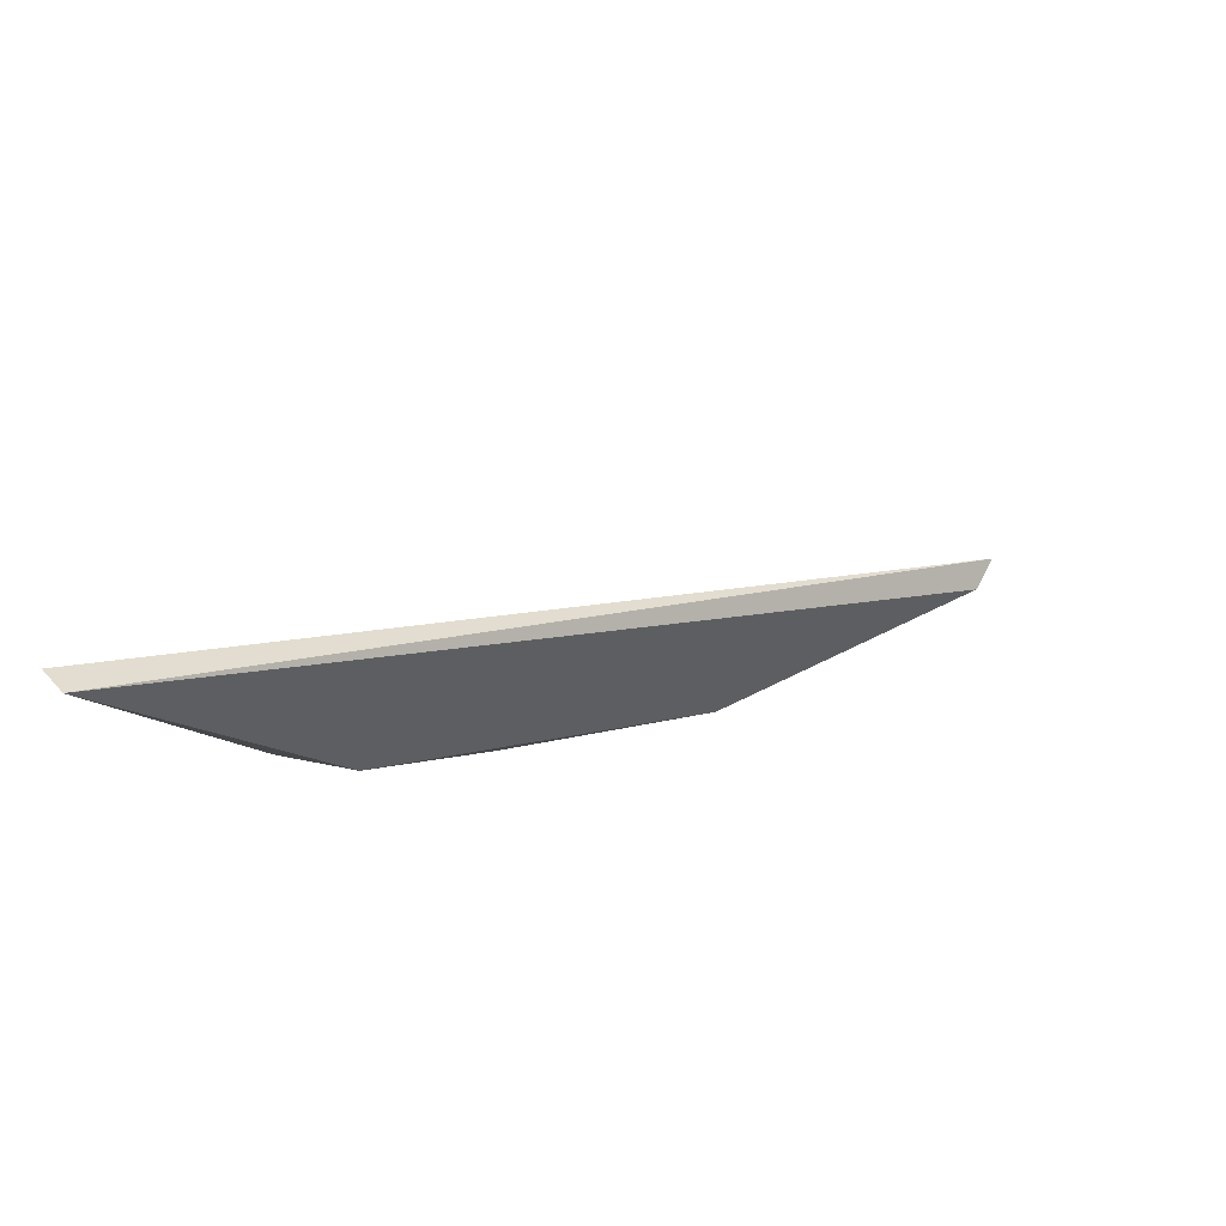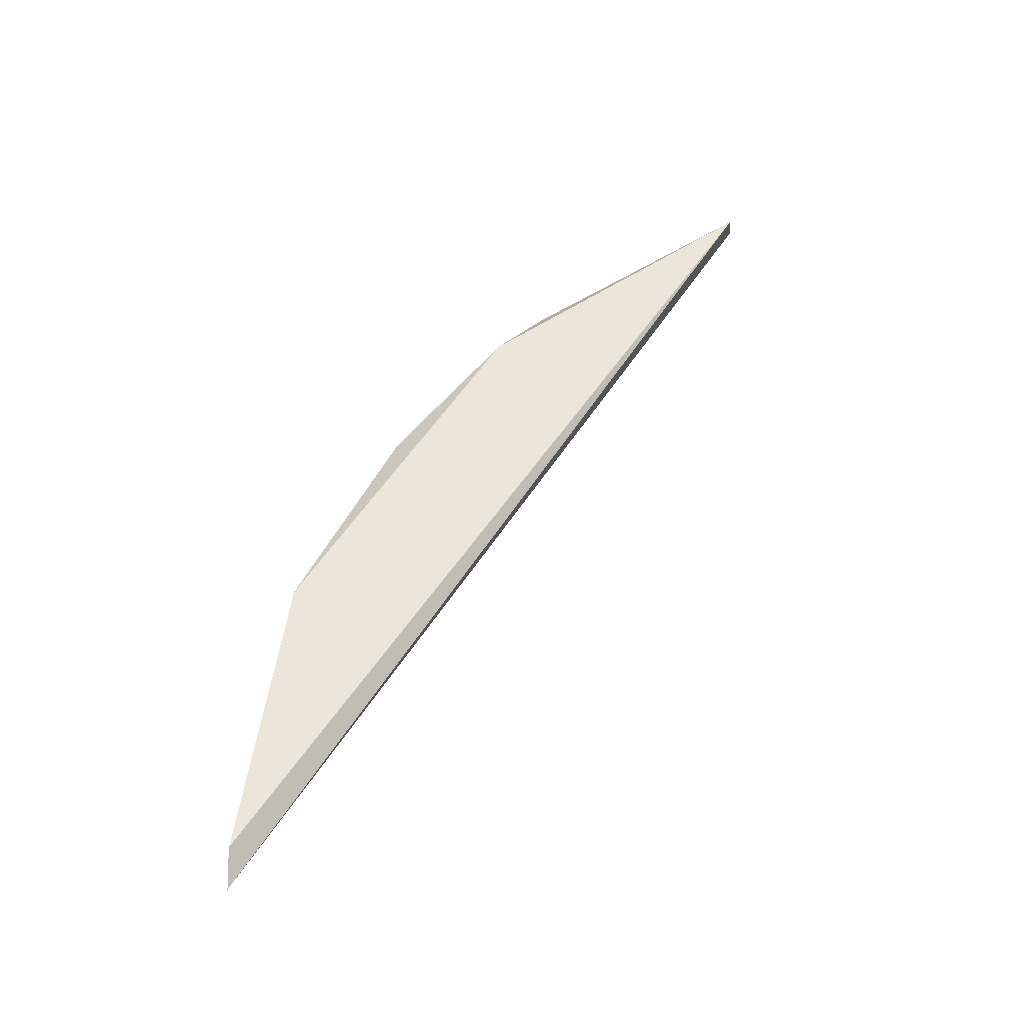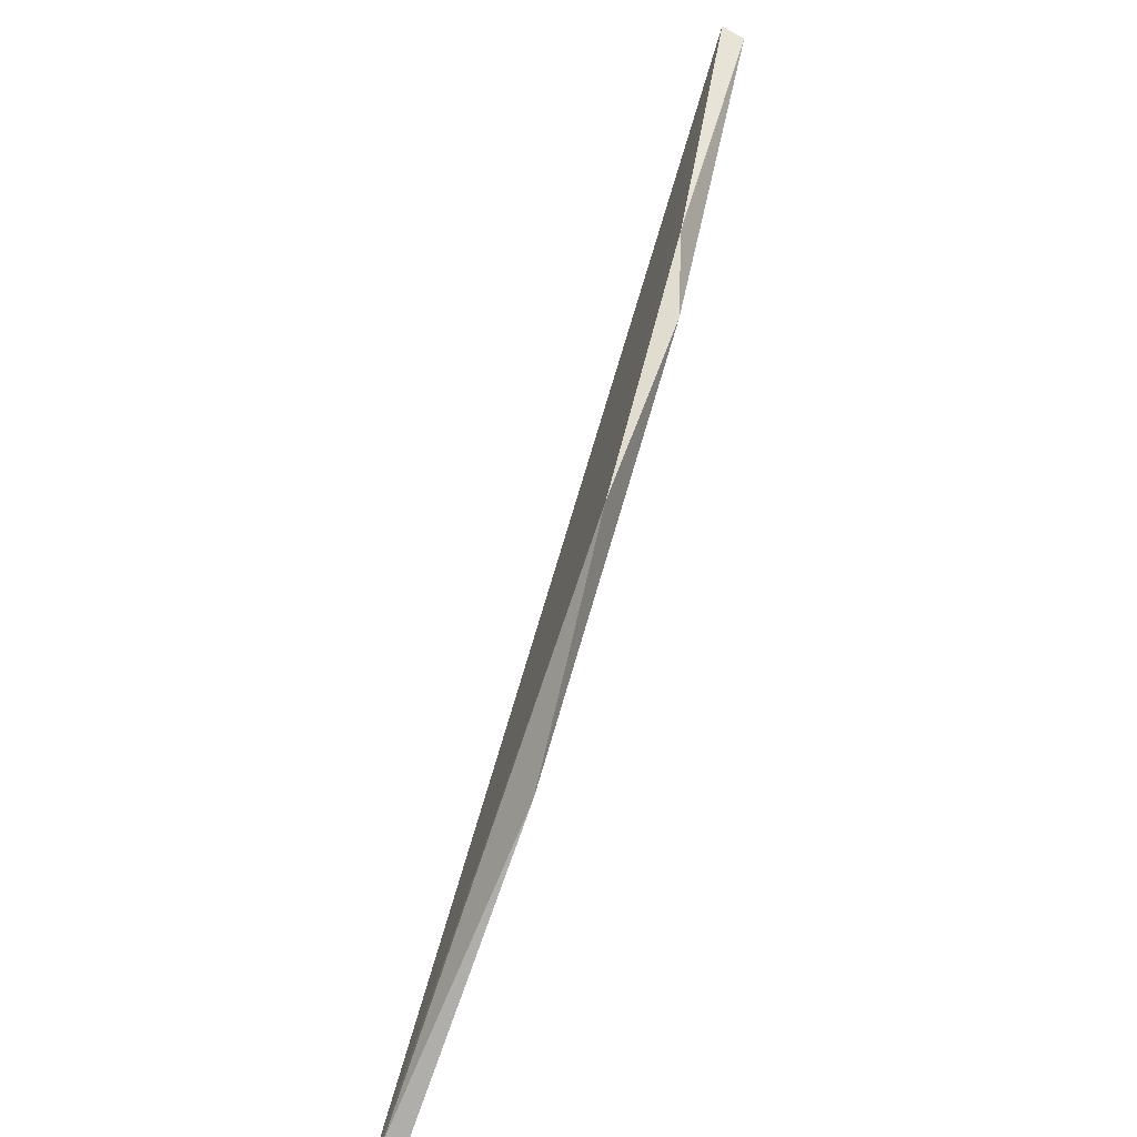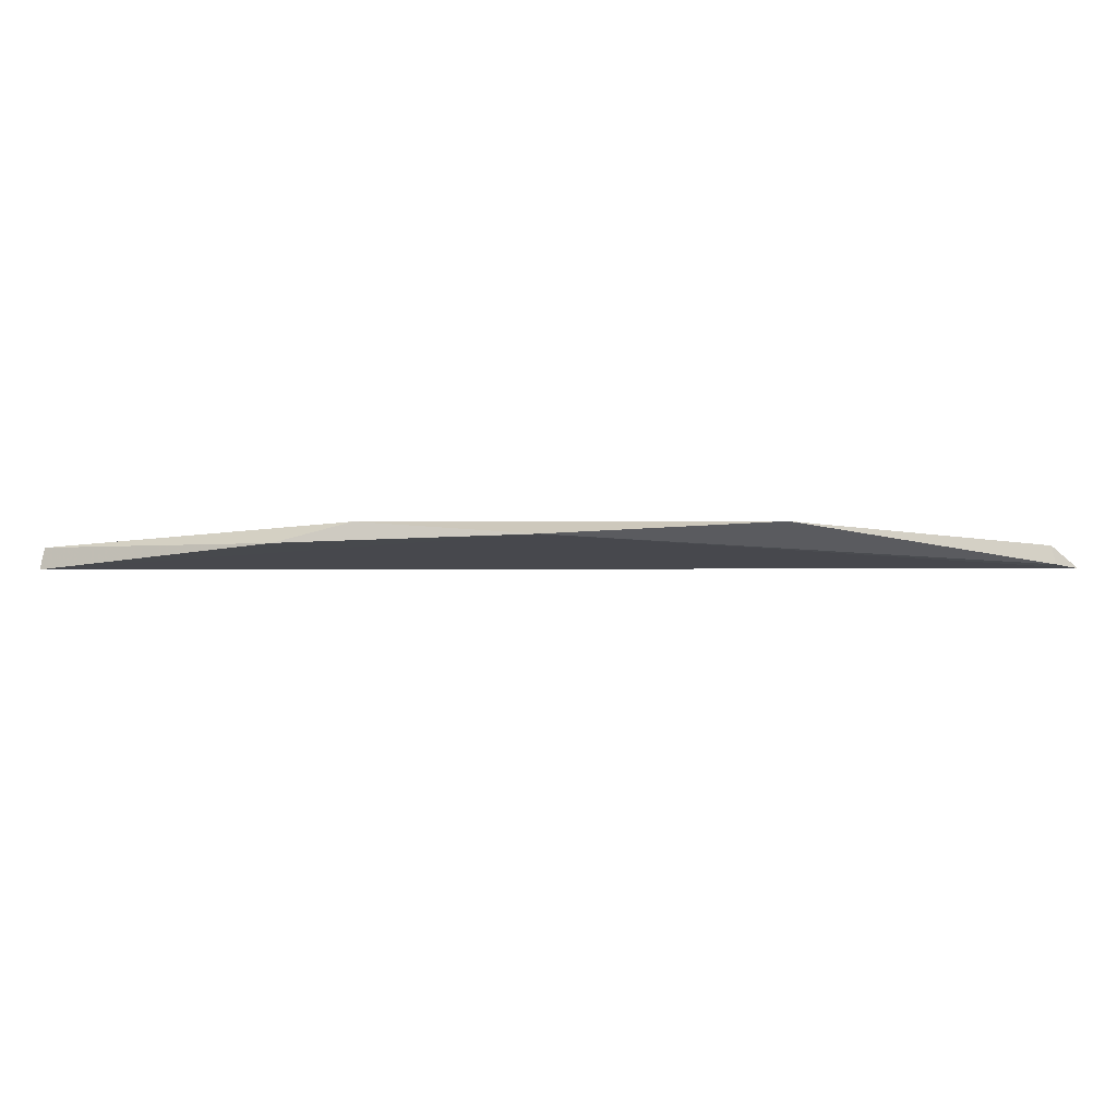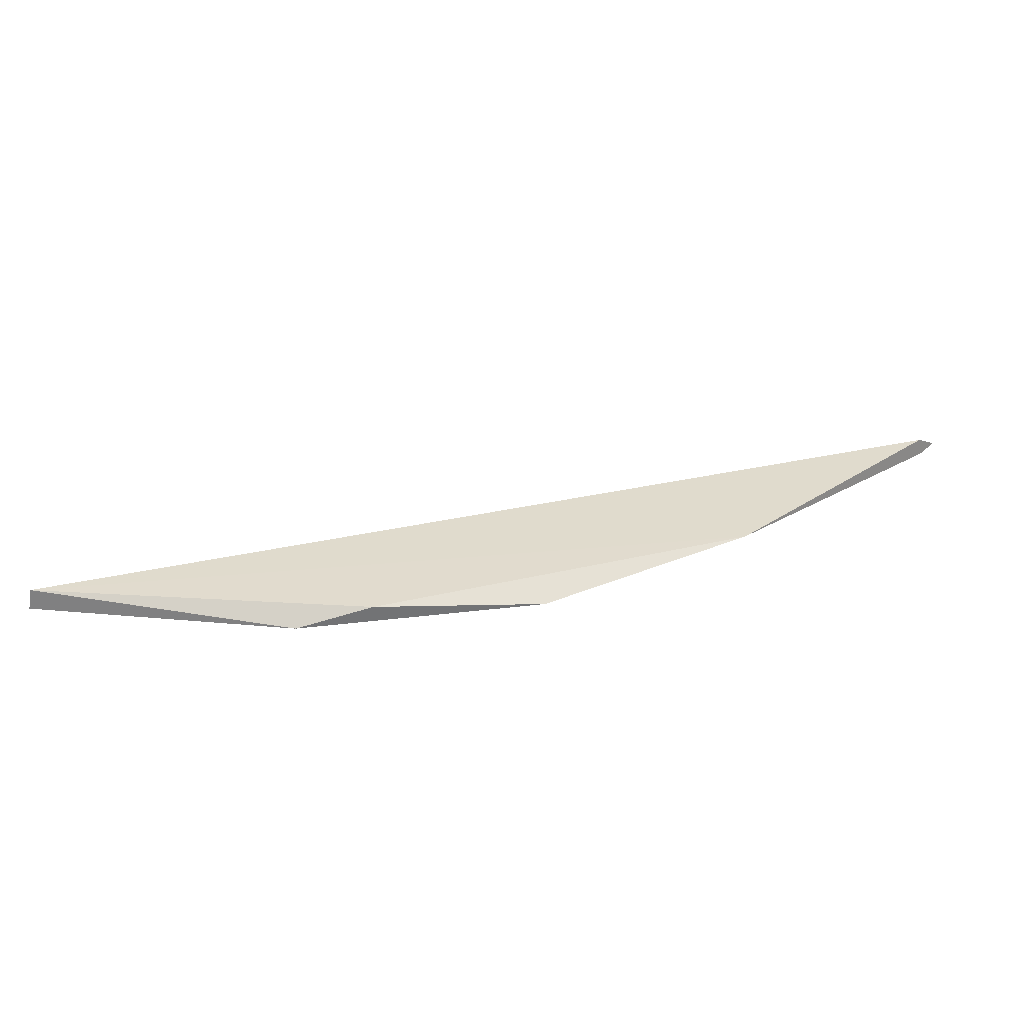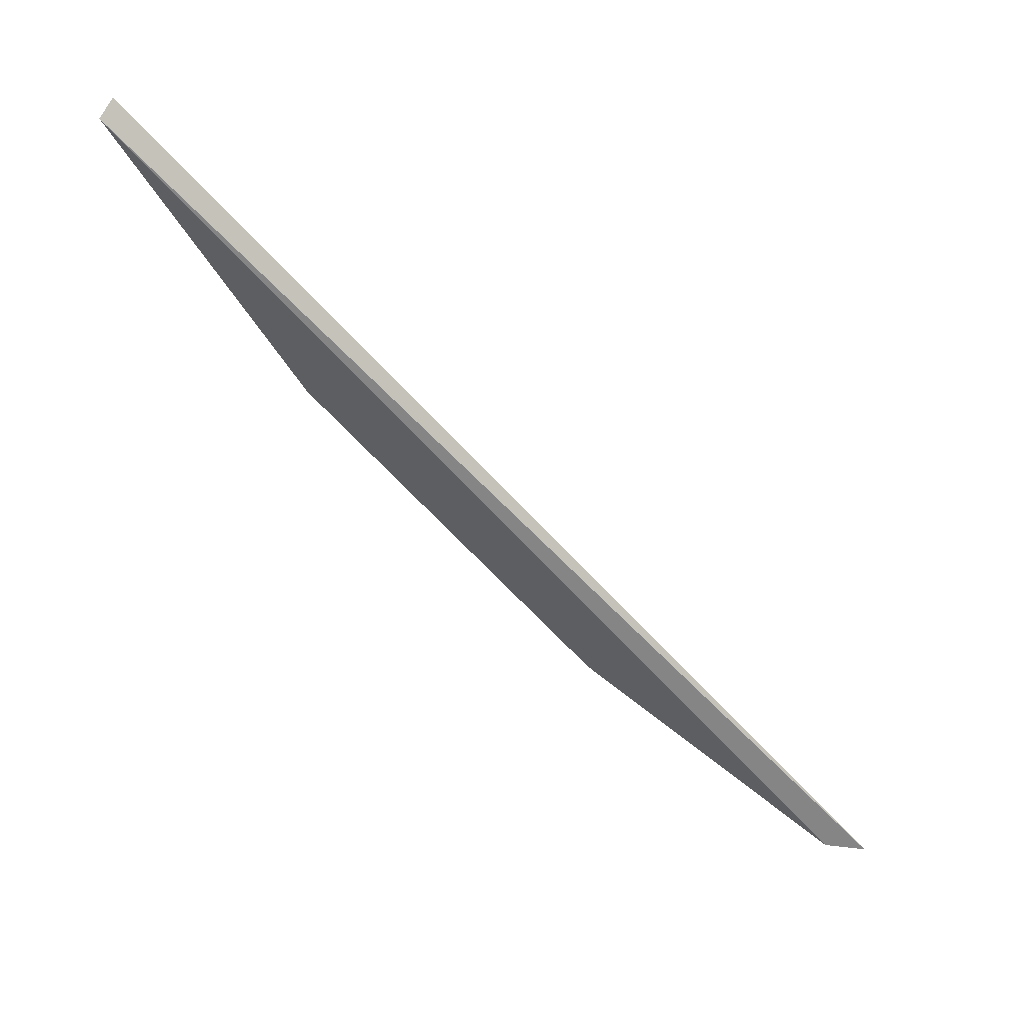
<metadata>
{"format":"obj","ext":"obj","renderer":"f3d","projection":"perspective","resolution":1024,"background":"white","views":[{"elev":57.2,"azim":146.2,"up":"+Z"},{"elev":52.8,"azim":-92.7,"up":"+Y"},{"elev":-69.1,"azim":69.9,"up":"+Z"},{"elev":-11.0,"azim":146.0,"up":"+Y"},{"elev":32.8,"azim":127.4,"up":"+Y"},{"elev":65.4,"azim":-144.5,"up":"+Z"}]}
</metadata>
<code>
v 0.1184 0.133 -0.1754
v -0.05866 0.1279 -0.2554
v -0.05777 0.1332 -0.2548
v 0.1727 0.1274 -0.09282
v 0.08245 0.1282 -0.2089
v 0.1718 0.1337 -0.09348
v 0.02437 0.133 -0.2395
v -0.06736 0.1277 -0.2555
v 0.1343 0.128 -0.1603
f 6 4 9
f 2 3 7
f 1 5 7
f 5 2 7
f 6 1 7
f 3 6 7
f 3 2 8
f 5 4 8
f 2 5 8
f 6 3 8
f 4 6 8
f 5 1 9
f 4 5 9
f 1 6 9

</code>
